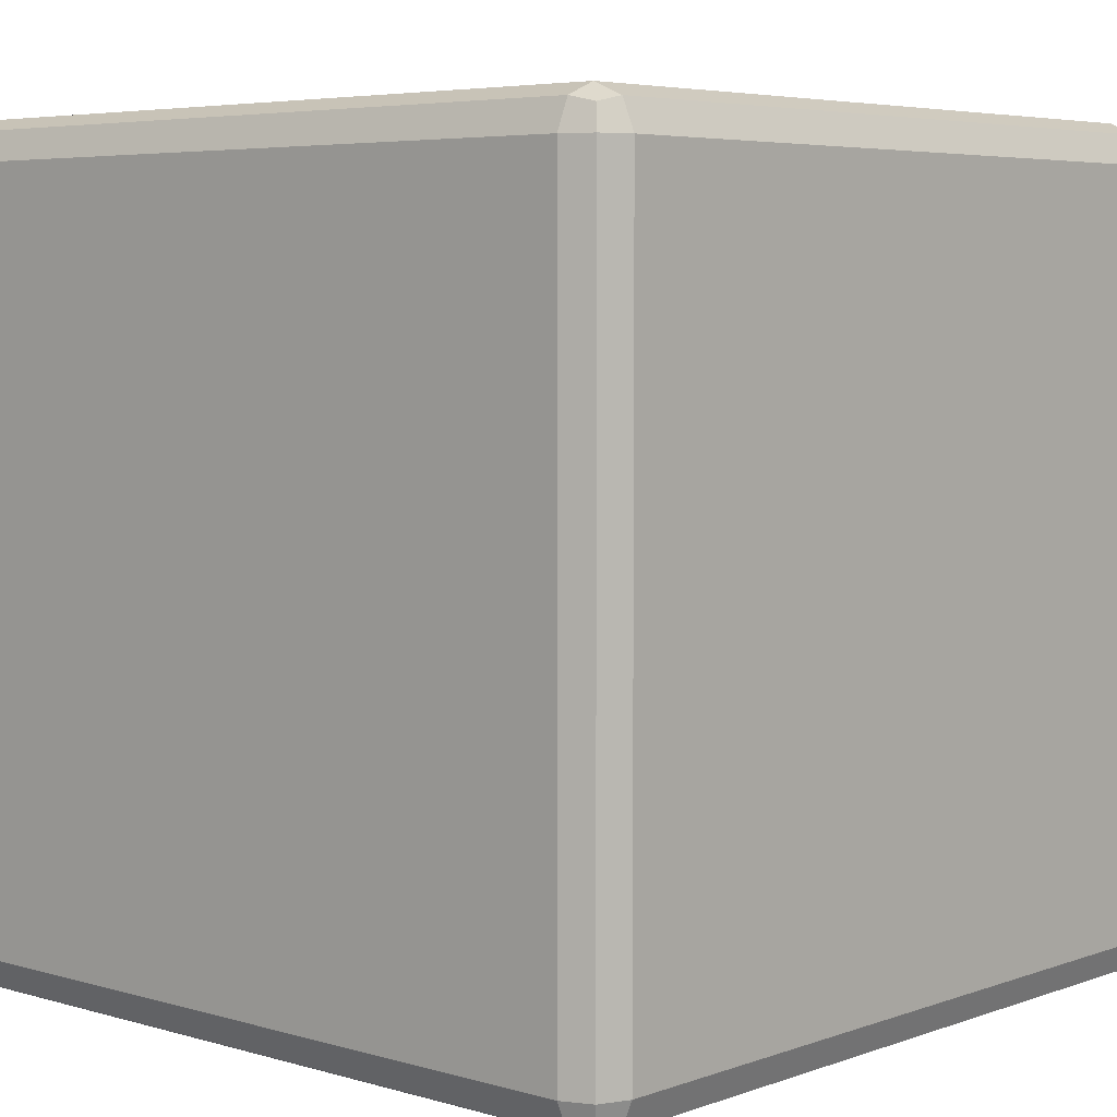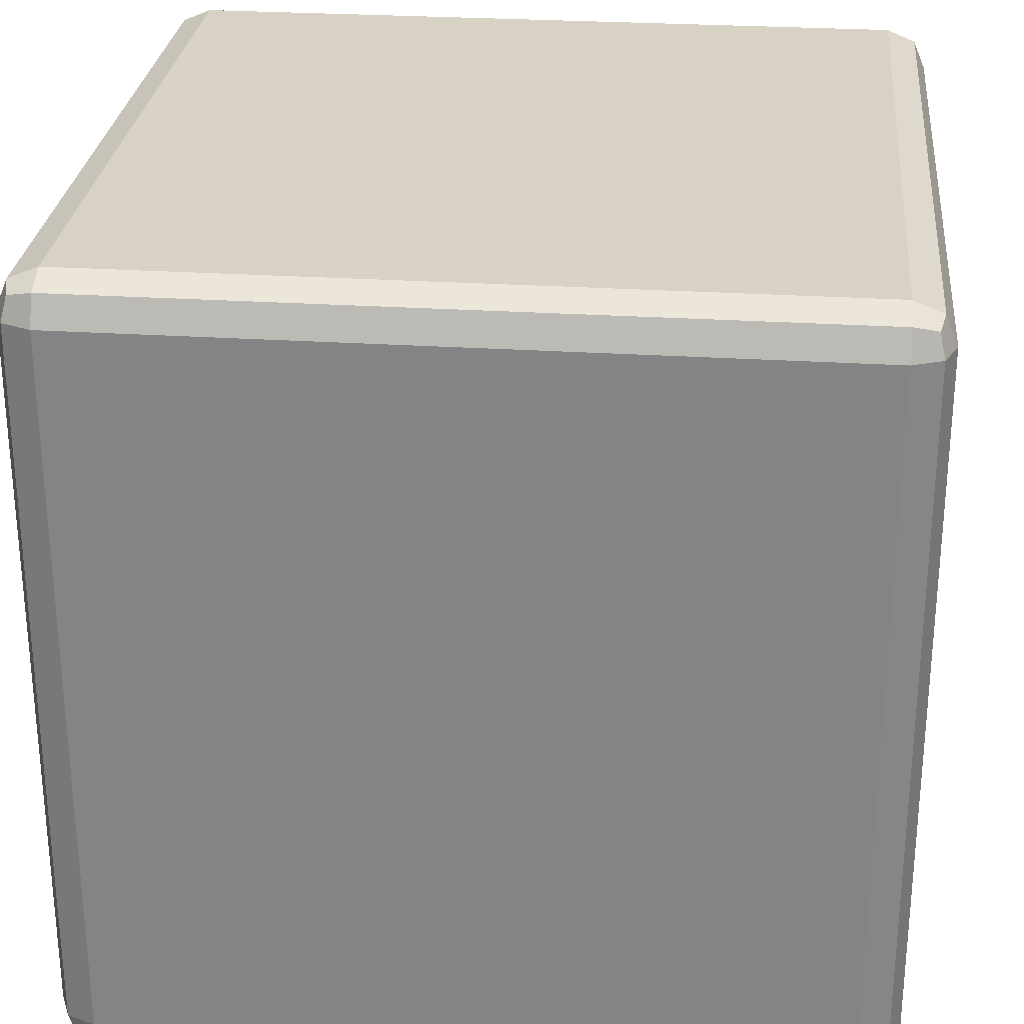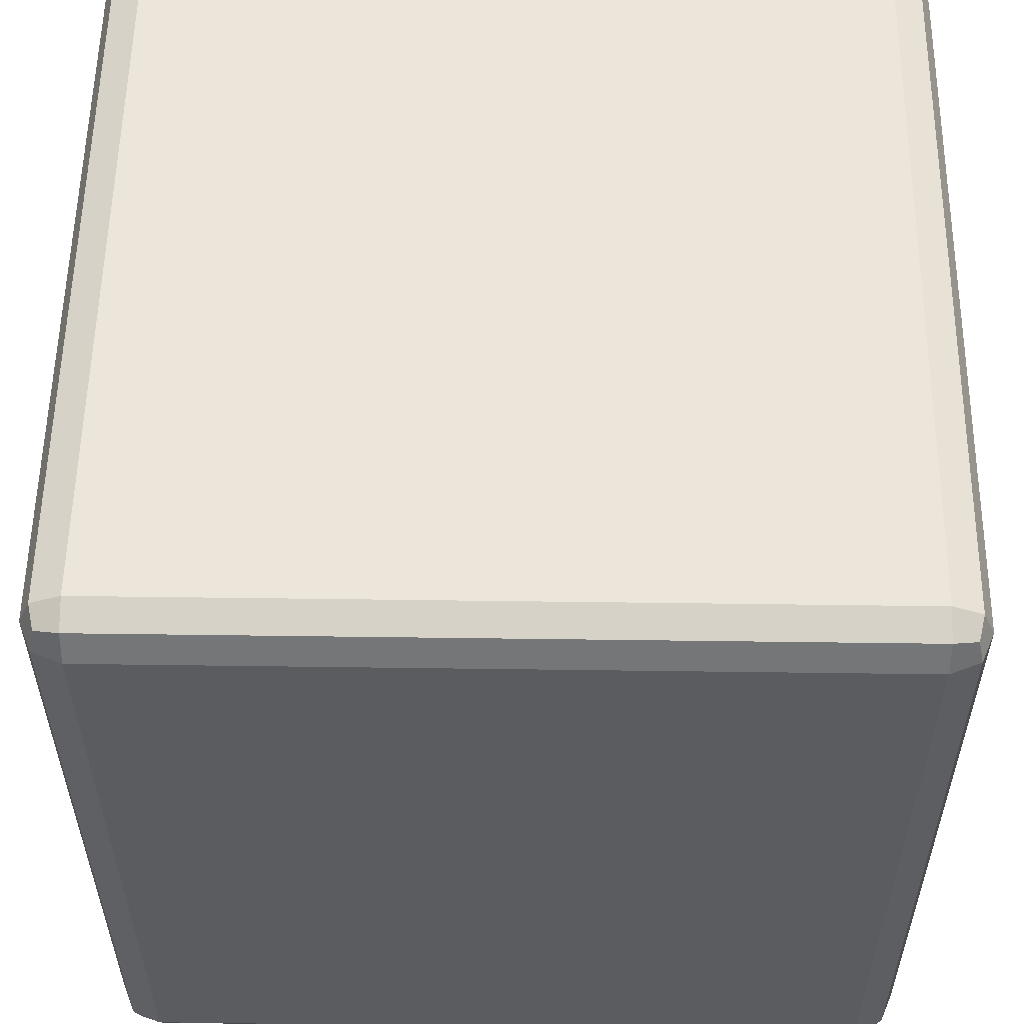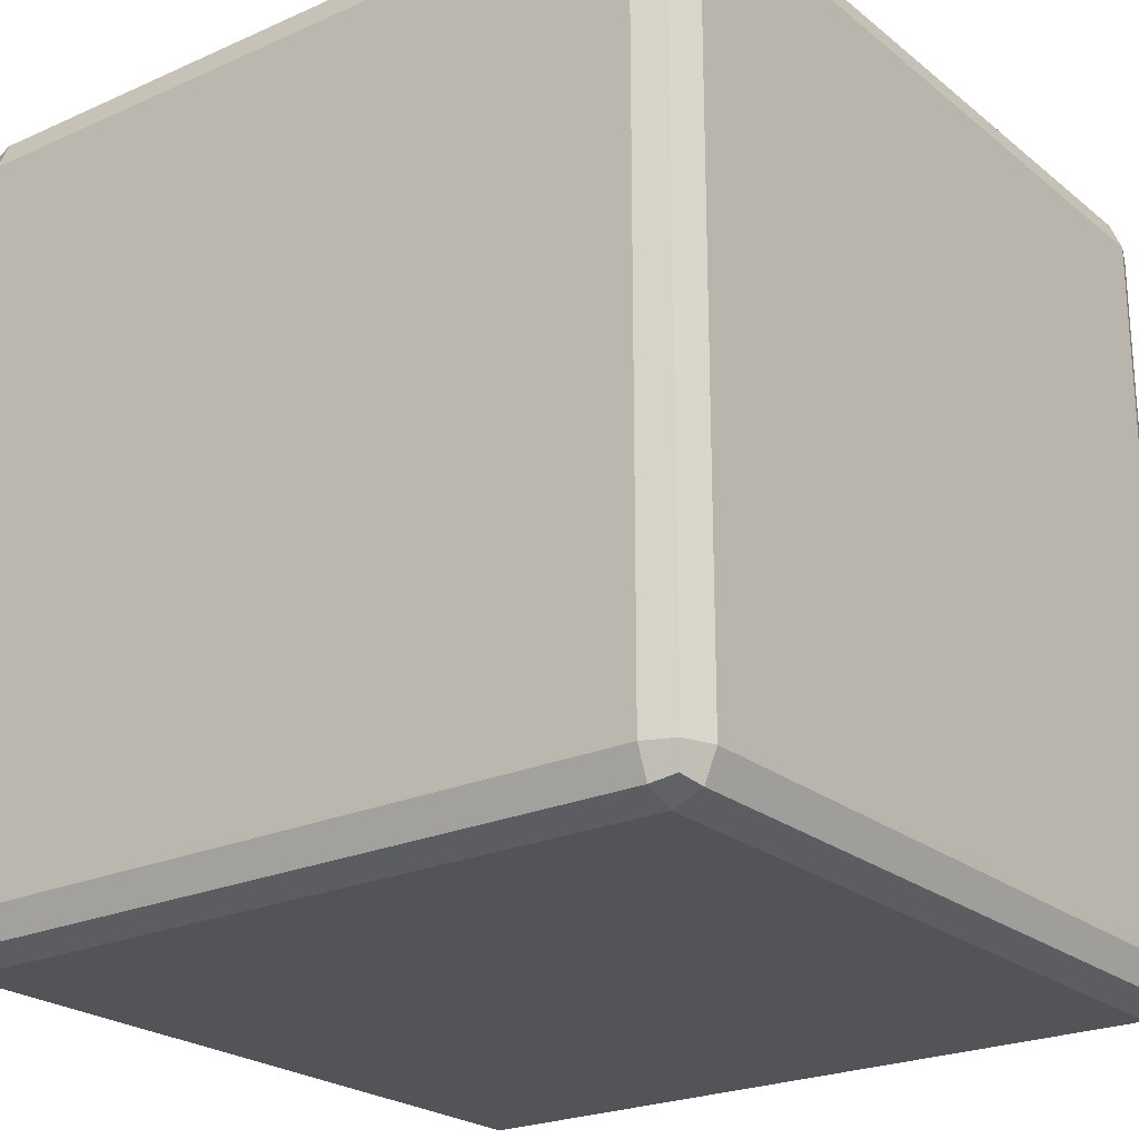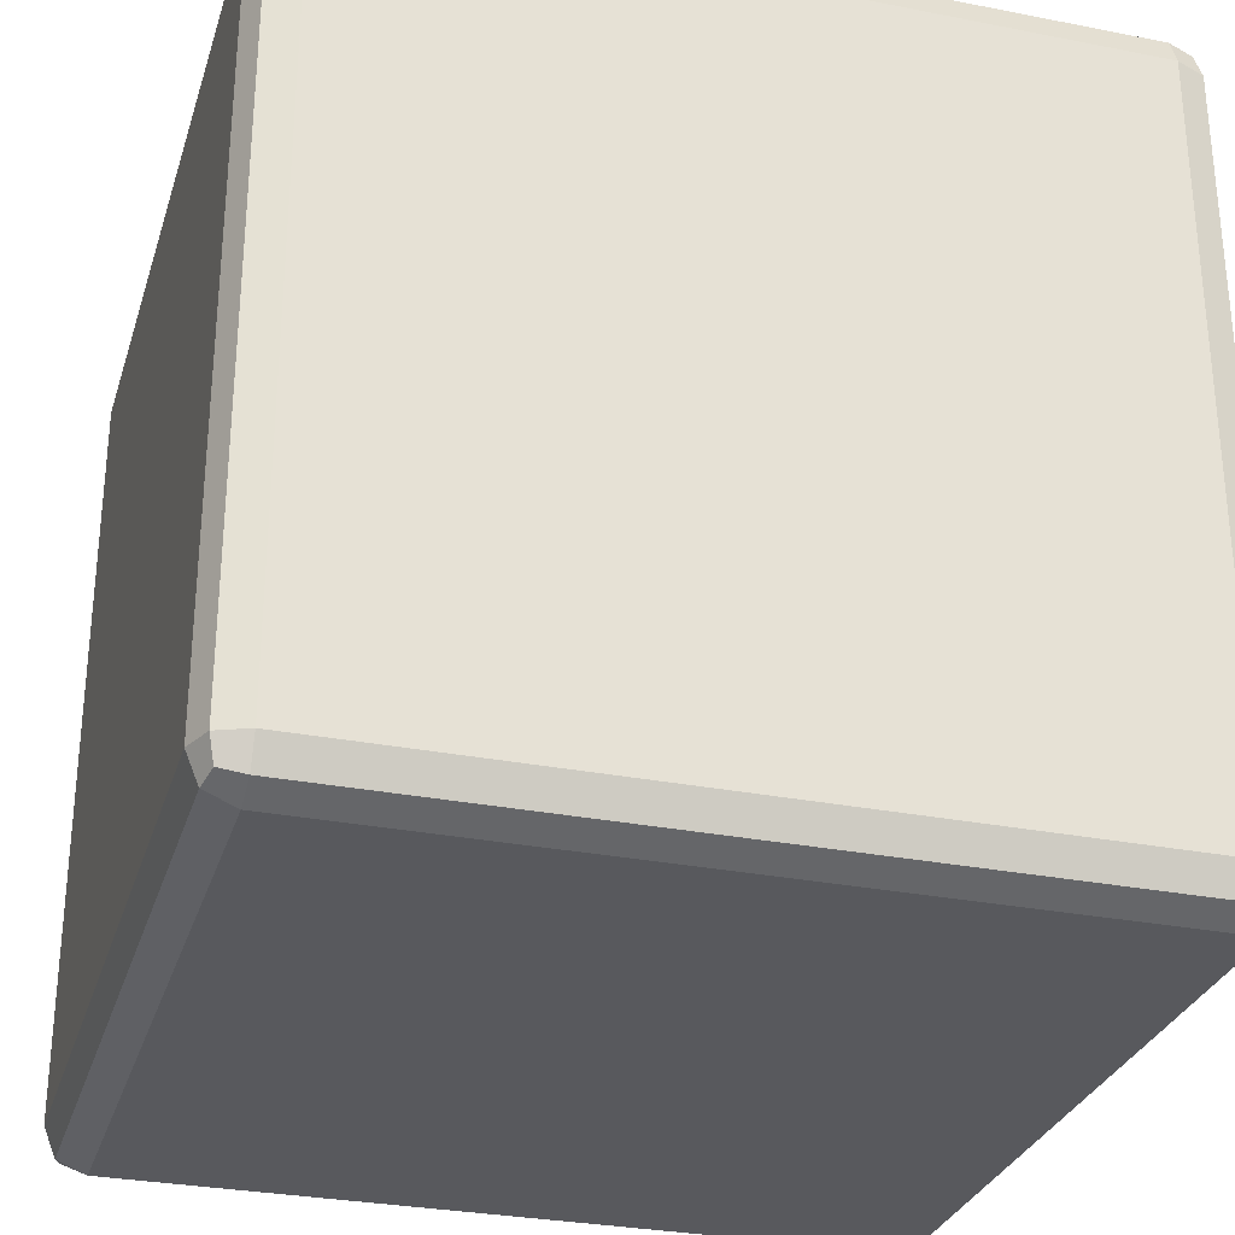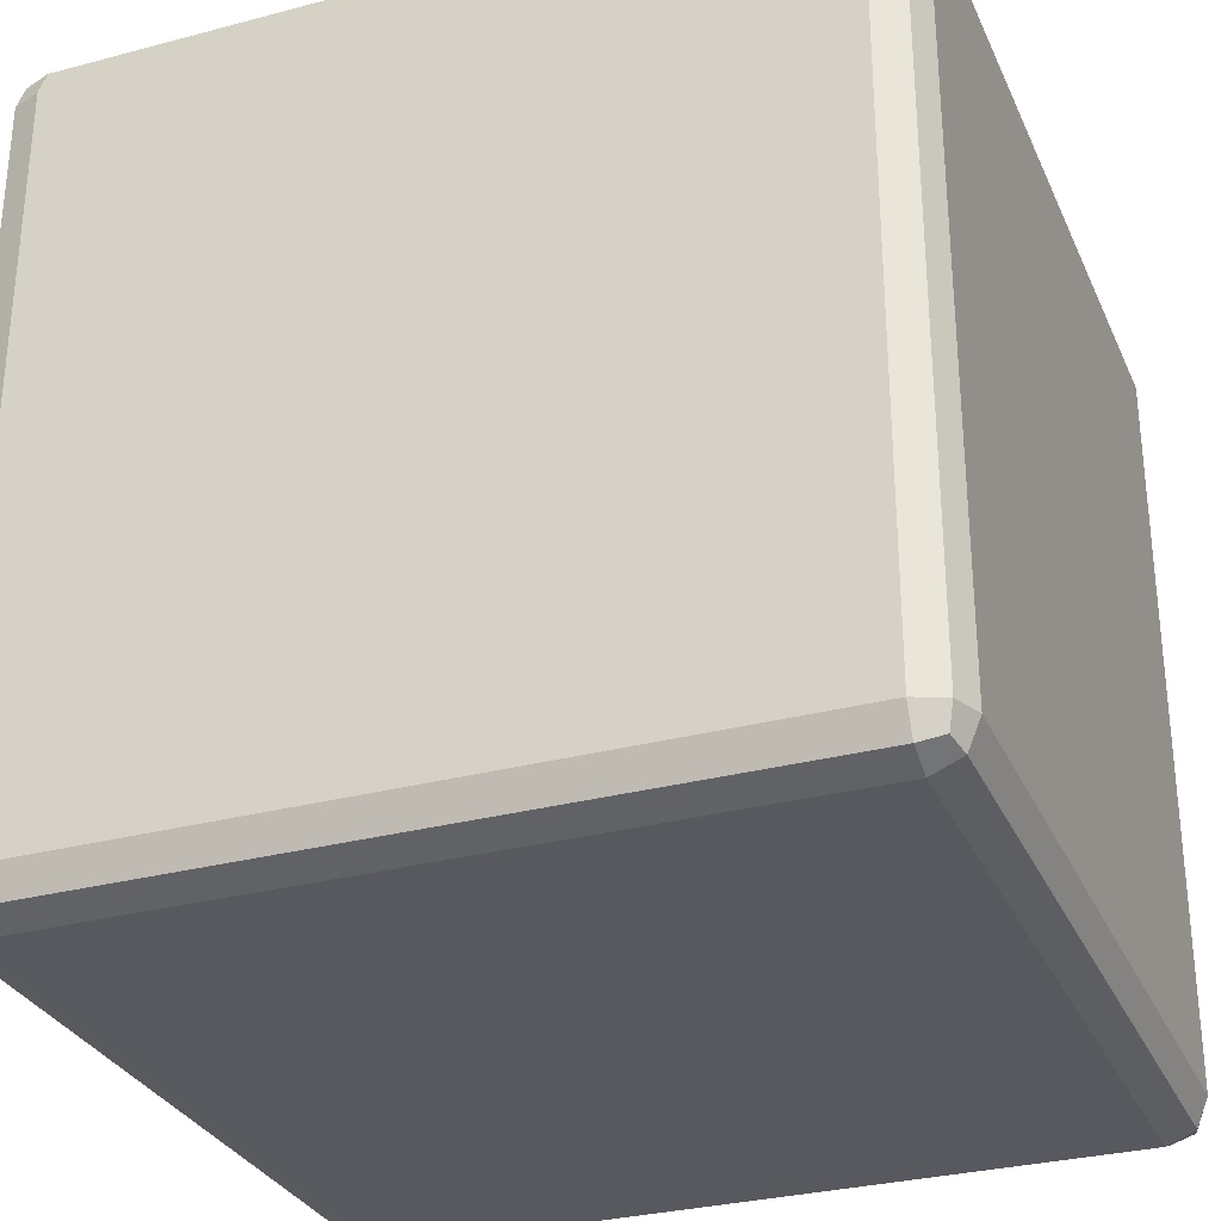
<metadata>
{"format":"obj","ext":"obj","renderer":"f3d","projection":"perspective","resolution":1024,"background":"white","views":[{"elev":5.2,"azim":42.1,"up":"+Z"},{"elev":27.7,"azim":-174.4,"up":"+Z"},{"elev":55.7,"azim":90.8,"up":"+Y"},{"elev":-23.3,"azim":-143.0,"up":"+Z"},{"elev":-29.8,"azim":-106.1,"up":"+Y"},{"elev":-30.4,"azim":-69.0,"up":"+Y"}]}
</metadata>
<code>
o Cube
v 0.9 0.9 -1
v 0.9 1 -0.9
v 1 0.9 -0.9
v 0.9 0.9707 -0.9707
v 0.9577 0.9577 -0.9577
v 0.9707 0.9707 -0.9
v 0.9707 0.9 -0.9707
v 0.9 -1 -0.9
v 0.9 -0.9 -1
v 1 -0.9 -0.9
v 0.9 -0.9707 -0.9707
v 0.9577 -0.9577 -0.9577
v 0.9707 -0.9 -0.9707
v 0.9707 -0.9707 -0.9
v 1 0.9 0.9
v 0.9 1 0.9
v 0.9 0.9 1
v 0.9707 0.9707 0.9
v 0.9577 0.9577 0.9577
v 0.9 0.9707 0.9707
v 0.9707 0.9 0.9707
v 1 -0.9 0.9
v 0.9 -0.9 1
v 0.9 -1 0.9
v 0.9707 -0.9 0.9707
v 0.9577 -0.9577 0.9577
v 0.9 -0.9707 0.9707
v 0.9707 -0.9707 0.9
v -0.9 0.9 -1
v -1 0.9 -0.9
v -0.9 1 -0.9
v -0.9707 0.9 -0.9707
v -0.9577 0.9577 -0.9577
v -0.9707 0.9707 -0.9
v -0.9 0.9707 -0.9707
v -1 -0.9 -0.9
v -0.9 -0.9 -1
v -0.9 -1 -0.9
v -0.9707 -0.9 -0.9707
v -0.9577 -0.9577 -0.9577
v -0.9 -0.9707 -0.9707
v -0.9707 -0.9707 -0.9
v -1 0.9 0.9
v -0.9 0.9 1
v -0.9 1 0.9
v -0.9707 0.9 0.9707
v -0.9577 0.9577 0.9577
v -0.9 0.9707 0.9707
v -0.9707 0.9707 0.9
v -0.9 -1 0.9
v -0.9 -0.9 1
v -1 -0.9 0.9
v -0.9 -0.9707 0.9707
v -0.9577 -0.9577 0.9577
v -0.9707 -0.9 0.9707
v -0.9707 -0.9707 0.9
f 38 8 24 50
f 52 43 30 36
f 23 17 44 51
f 2 31 45 16
f 10 3 15 22
f 1 4 5 7
f 2 6 5 4
f 3 7 5 6
f 8 11 12 14
f 9 13 12 11
f 10 14 12 13
f 15 18 19 21
f 16 20 19 18
f 17 21 19 20
f 22 25 26 28
f 23 27 26 25
f 24 28 26 27
f 29 32 33 35
f 30 34 33 32
f 31 35 33 34
f 36 39 40 42
f 37 41 40 39
f 38 42 40 41
f 43 46 47 49
f 44 48 47 46
f 45 49 47 48
f 50 53 54 56
f 51 55 54 53
f 52 56 54 55
f 38 50 56 42
f 42 56 52 36
f 8 38 41 11
f 11 41 37 9
f 3 10 13 7
f 7 13 9 1
f 51 44 46 55
f 55 46 43 52
f 17 23 25 21
f 21 25 22 15
f 29 37 39 32
f 32 39 36 30
f 16 45 48 20
f 20 48 44 17
f 2 16 18 6
f 6 18 15 3
f 50 24 27 53
f 53 27 23 51
f 45 31 34 49
f 49 34 30 43
f 31 2 4 35
f 35 4 1 29
f 24 8 14 28
f 28 14 10 22
f 37 29 1 9

</code>
